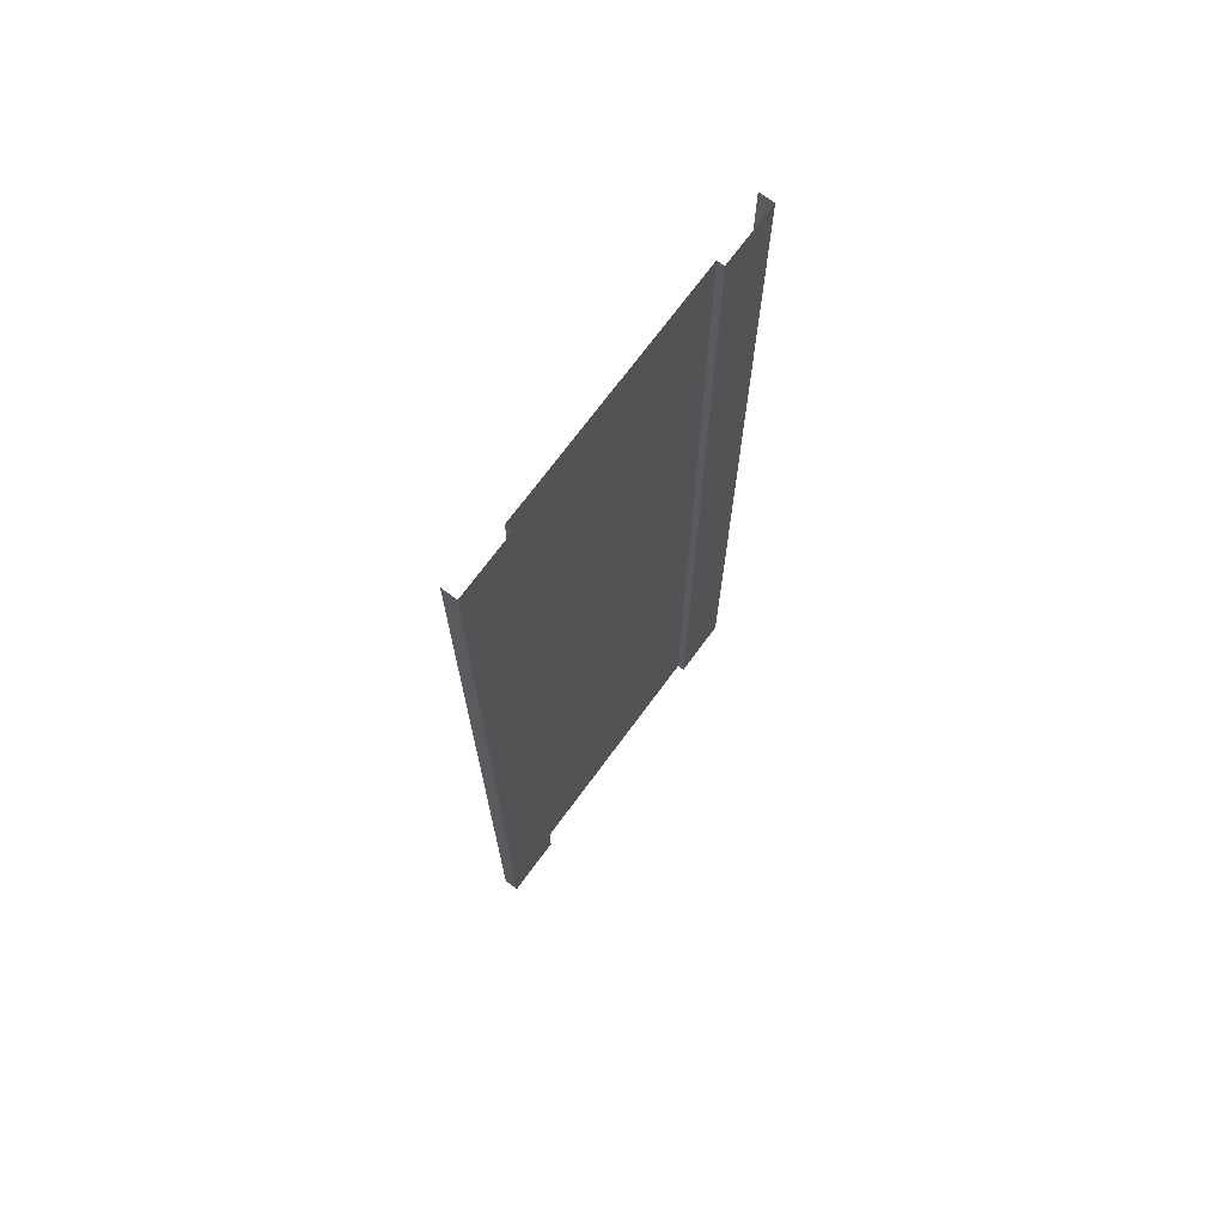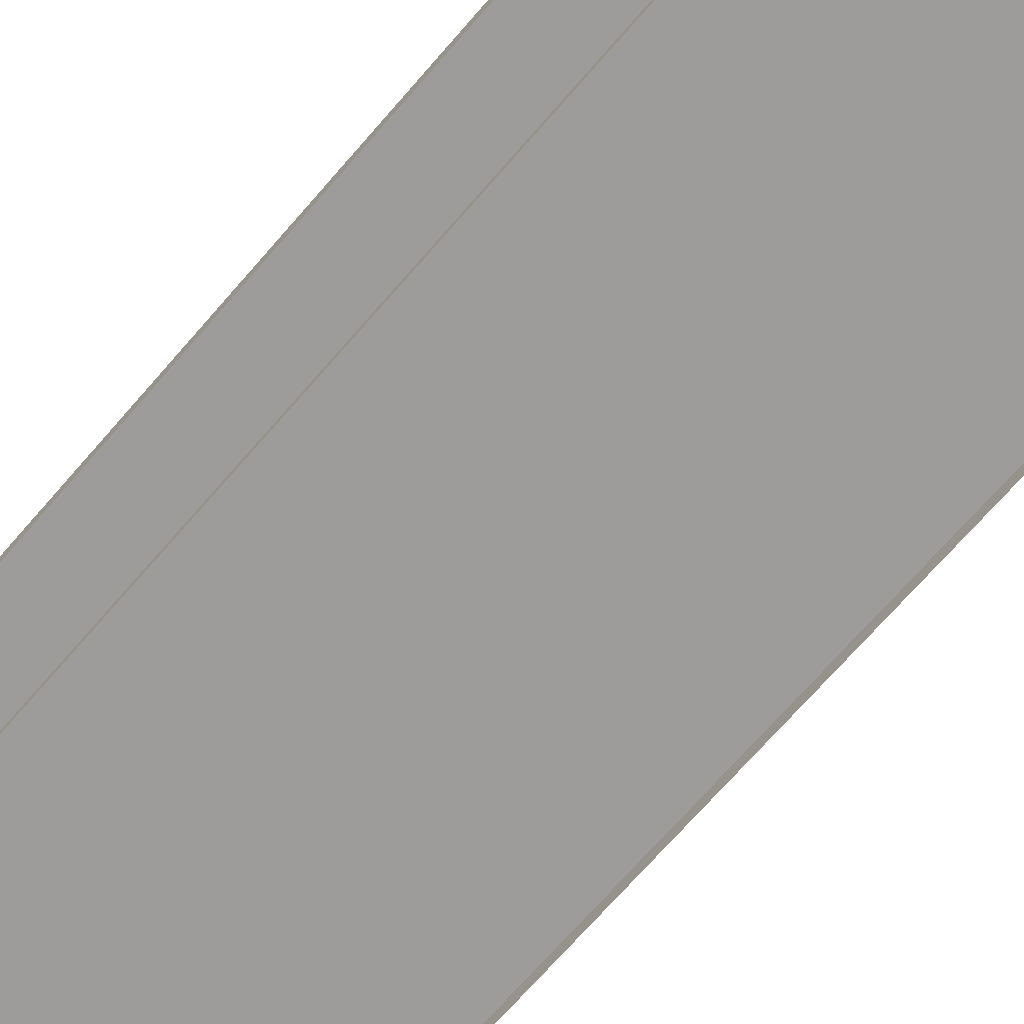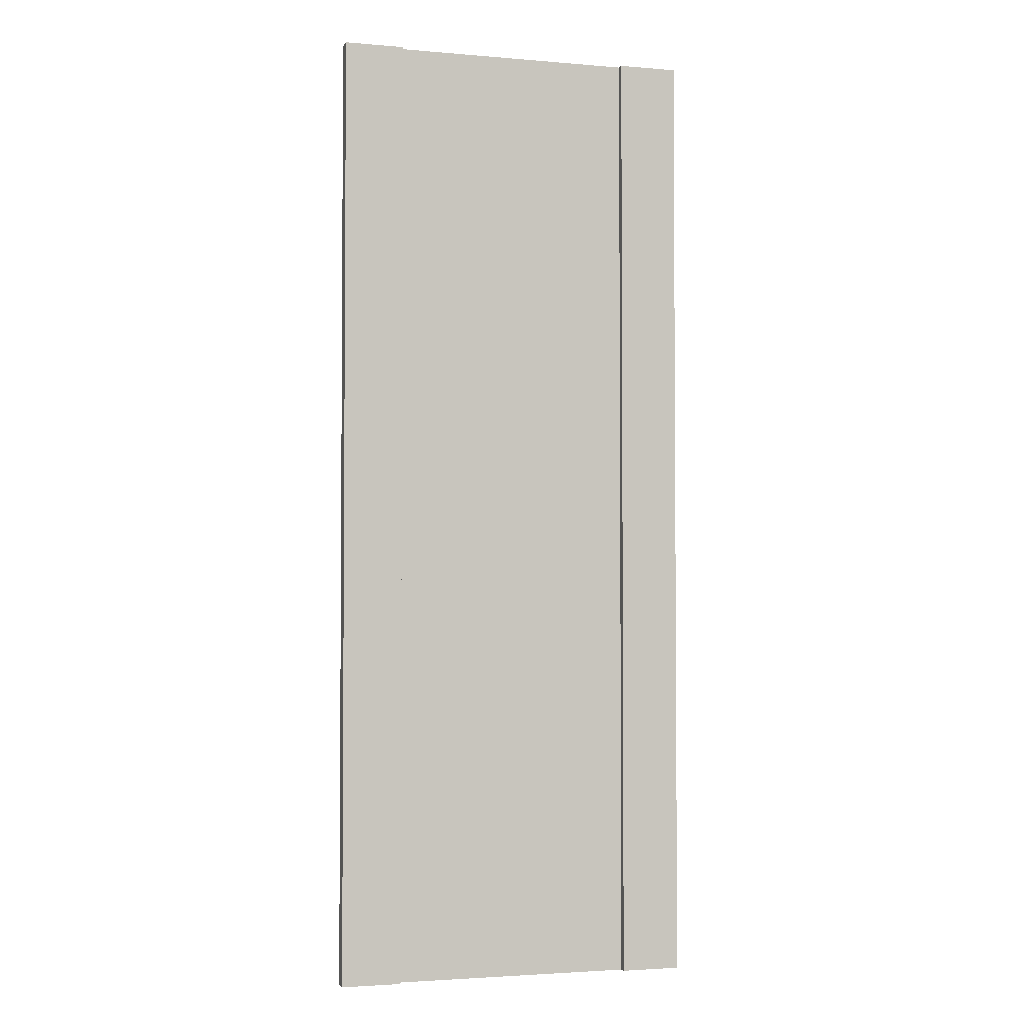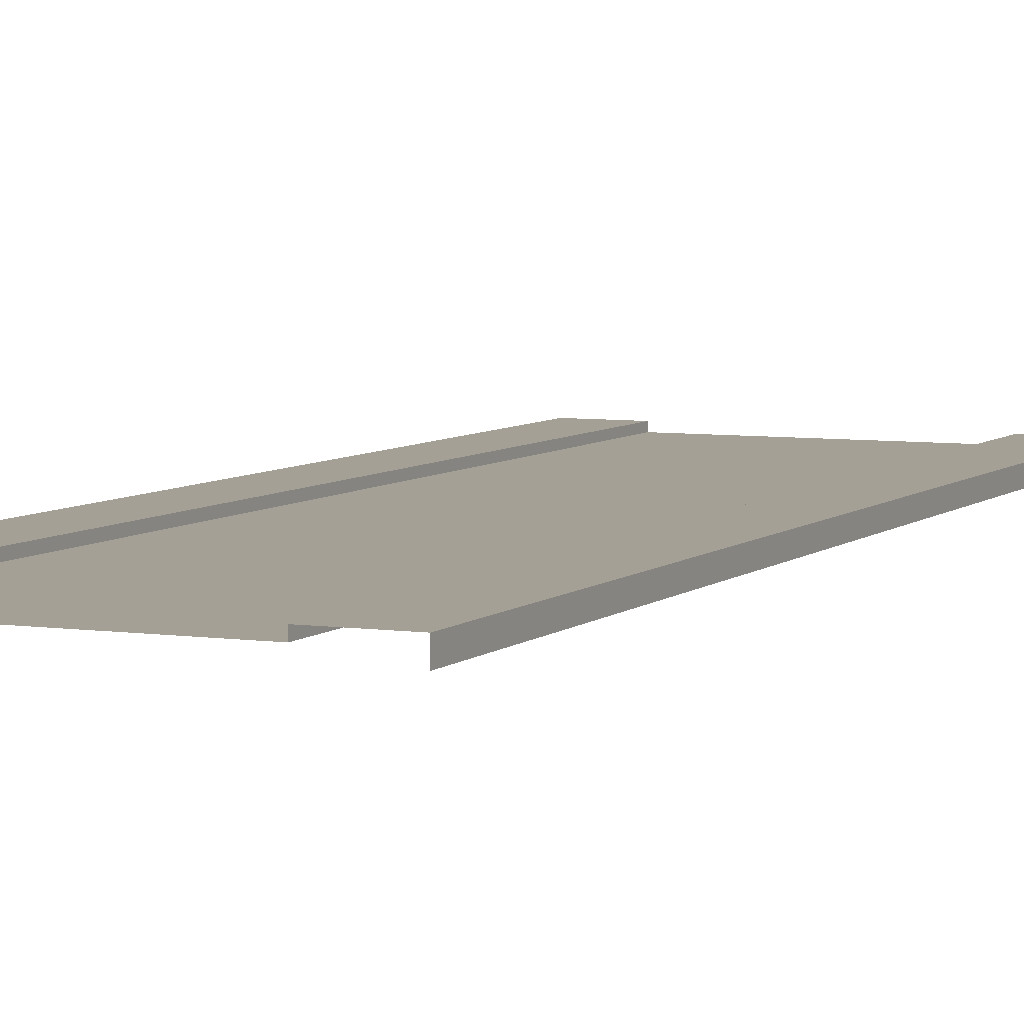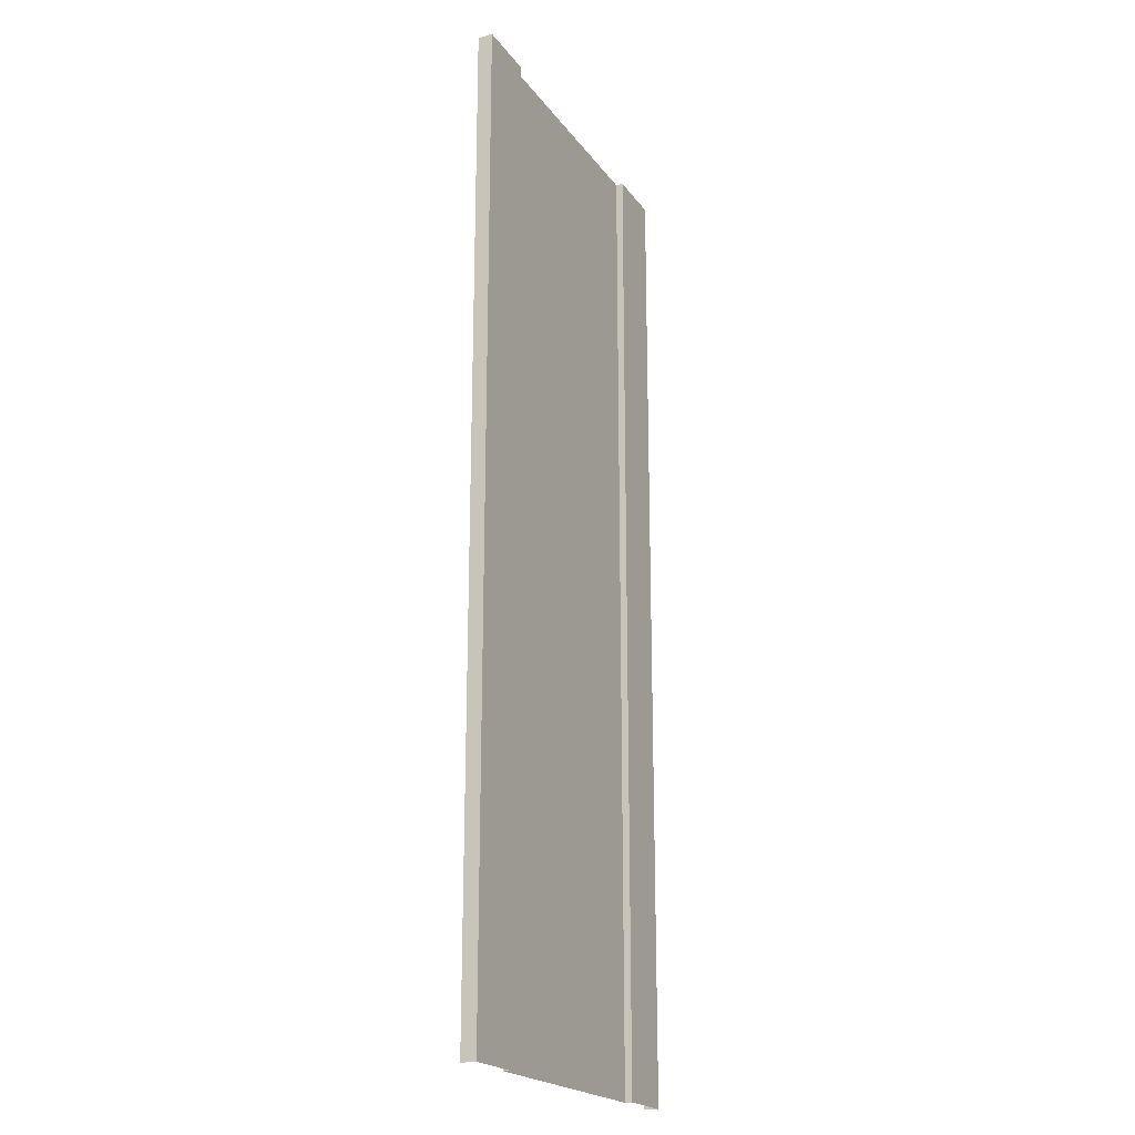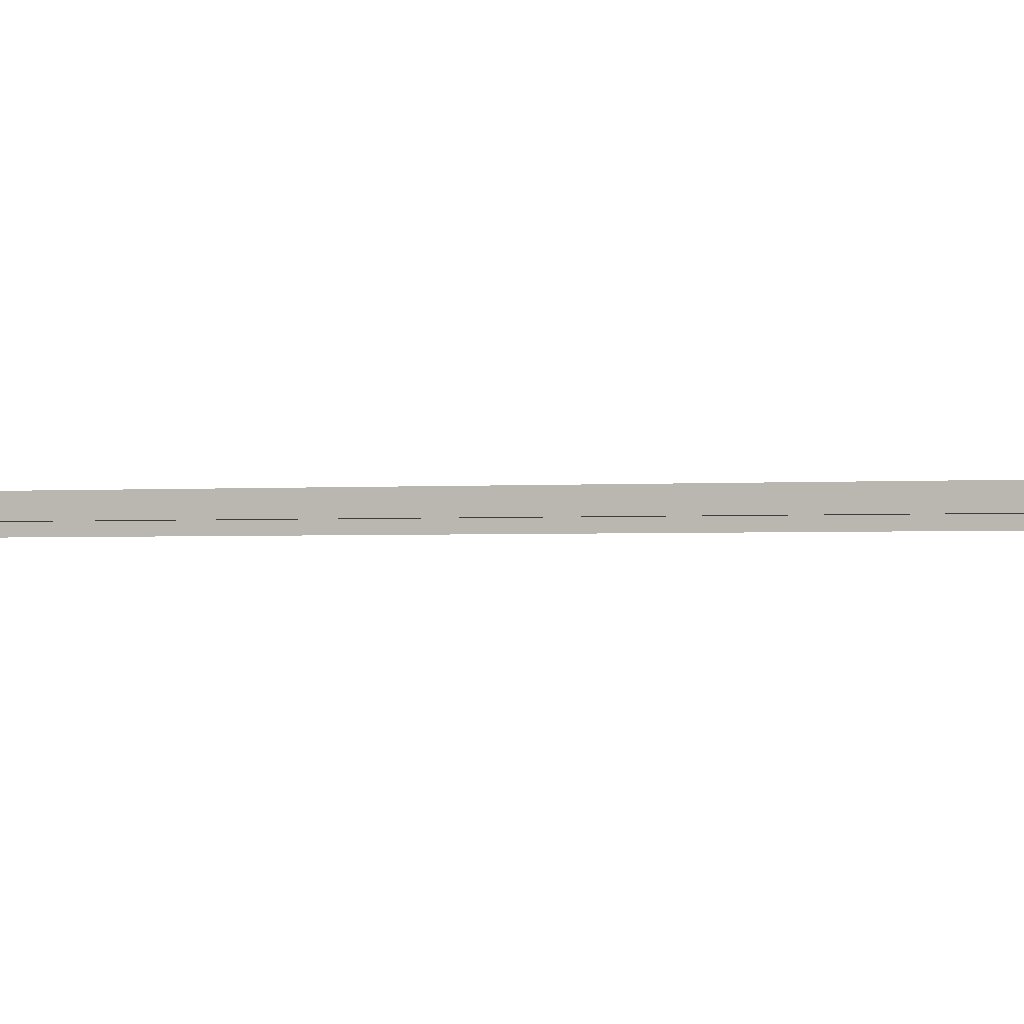
<metadata>
{"format":"obj","ext":"obj","renderer":"f3d","projection":"perspective","resolution":1024,"background":"white","views":[{"elev":71.8,"azim":126.4,"up":"+Z"},{"elev":-70.2,"azim":139.1,"up":"+Y"},{"elev":-2.7,"azim":163.4,"up":"+Z"},{"elev":5.9,"azim":-156.0,"up":"+Y"},{"elev":-20.9,"azim":115.8,"up":"+Z"},{"elev":-1.5,"azim":108.3,"up":"+Y"}]}
</metadata>
<code>
v -3.529e-05 0.4857 -32
v -2 0.4857 -24
v -2 0.4857 -32
v -3.529e-05 0.4857 -24
v -2 0.4857 -32
v -2 0.2499 -24
v -2 0.2499 -32
v -2 0.4857 -24
v -3.529e-05 5.138e-05 -32
v -3.529e-05 0.4857 -24
v -3.529e-05 0.4857 -32
v -3.529e-05 5.138e-05 -24
v -10 0.4857 -32
v -12 0.4857 -24
v -12 0.4857 -32
v -10 0.4857 -24
v -12 0.4857 -32
v -12 5.138e-05 -24
v -12 5.138e-05 -32
v -12 0.4857 -24
v -10 0.2499 -32
v -10 0.4857 -24
v -10 0.4857 -32
v -10 0.2499 -24
v -2 0.2499 -32
v -10 0.2499 -24
v -10 0.2499 -32
v -2 0.2499 -24
v -2 0.4857 -24
v -3.529e-05 0.4857 -16
v -2 0.4857 -16
v -3.529e-05 0.4857 -24
v -2 0.2499 -24
v -2 0.4857 -16
v -2 0.2499 -16
v -2 0.4857 -24
v -3.529e-05 0.4857 -24
v -3.529e-05 5.138e-05 -16
v -3.529e-05 0.4857 -16
v -3.529e-05 5.138e-05 -24
v -12 0.4857 -24
v -10 0.4857 -16
v -12 0.4857 -16
v -10 0.4857 -24
v -12 5.138e-05 -24
v -12 0.4857 -16
v -12 5.138e-05 -16
v -12 0.4857 -24
v -10 0.4857 -24
v -10 0.2499 -16
v -10 0.4857 -16
v -10 0.2499 -24
v -10 0.2499 -24
v -2 0.2499 -16
v -10 0.2499 -16
v -2 0.2499 -24
v -3.529e-05 0.4857 3.433e-05
v -2 0.4857 -8
v -3.529e-05 0.4857 -8
v -2 0.4857 3.433e-05
v -2 0.4857 3.433e-05
v -2 0.2499 -8
v -2 0.4857 -8
v -2 0.2499 3.242e-05
v -3.529e-05 5.138e-05 3.433e-05
v -3.529e-05 0.4857 -8
v -3.529e-05 5.138e-05 -8
v -3.529e-05 0.4857 3.433e-05
v -10 0.4857 3.433e-05
v -12 0.4857 -8
v -10 0.4857 -8
v -12 0.4857 3.052e-05
v -12 0.4857 3.052e-05
v -12 5.138e-05 -8
v -12 0.4857 -8
v -12 5.138e-05 3.052e-05
v -10 0.2499 3.433e-05
v -10 0.4857 -8
v -10 0.2499 -8
v -10 0.4857 3.433e-05
v -2 0.2499 3.242e-05
v -10 0.2499 -8
v -2 0.2499 -8
v -10 0.2499 3.433e-05
v -2 0.4857 -8
v -3.529e-05 0.4857 -16
v -3.529e-05 0.4857 -8
v -2 0.4857 -16
v -2 0.2499 -8
v -2 0.4857 -16
v -2 0.4857 -8
v -2 0.2499 -16
v -3.529e-05 0.4857 -8
v -3.529e-05 5.138e-05 -16
v -3.529e-05 5.138e-05 -8
v -3.529e-05 0.4857 -16
v -12 0.4857 -8
v -10 0.4857 -16
v -10 0.4857 -8
v -12 0.4857 -16
v -12 5.138e-05 -8
v -12 0.4857 -16
v -12 0.4857 -8
v -12 5.138e-05 -16
v -10 0.4857 -8
v -10 0.2499 -16
v -10 0.2499 -8
v -10 0.4857 -16
v -10 0.2499 -8
v -2 0.2499 -16
v -2 0.2499 -8
v -10 0.2499 -16
g One_Lane_03
f 3 2 1
f 4 1 2
f 7 6 5
f 8 5 6
f 11 10 9
f 12 9 10
f 15 14 13
f 16 13 14
f 19 18 17
f 20 17 18
f 23 22 21
f 24 21 22
f 27 26 25
f 28 25 26
f 31 30 29
f 32 29 30
f 35 34 33
f 36 33 34
f 39 38 37
f 40 37 38
f 43 42 41
f 44 41 42
f 47 46 45
f 48 45 46
f 51 50 49
f 52 49 50
f 55 54 53
f 56 53 54
f 59 58 57
f 60 57 58
f 63 62 61
f 64 61 62
f 67 66 65
f 68 65 66
f 71 70 69
f 72 69 70
f 75 74 73
f 76 73 74
f 79 78 77
f 80 77 78
f 83 82 81
f 84 81 82
f 87 86 85
f 88 85 86
f 91 90 89
f 92 89 90
f 95 94 93
f 96 93 94
f 99 98 97
f 100 97 98
f 103 102 101
f 104 101 102
f 107 106 105
f 108 105 106
f 111 110 109
f 112 109 110

</code>
